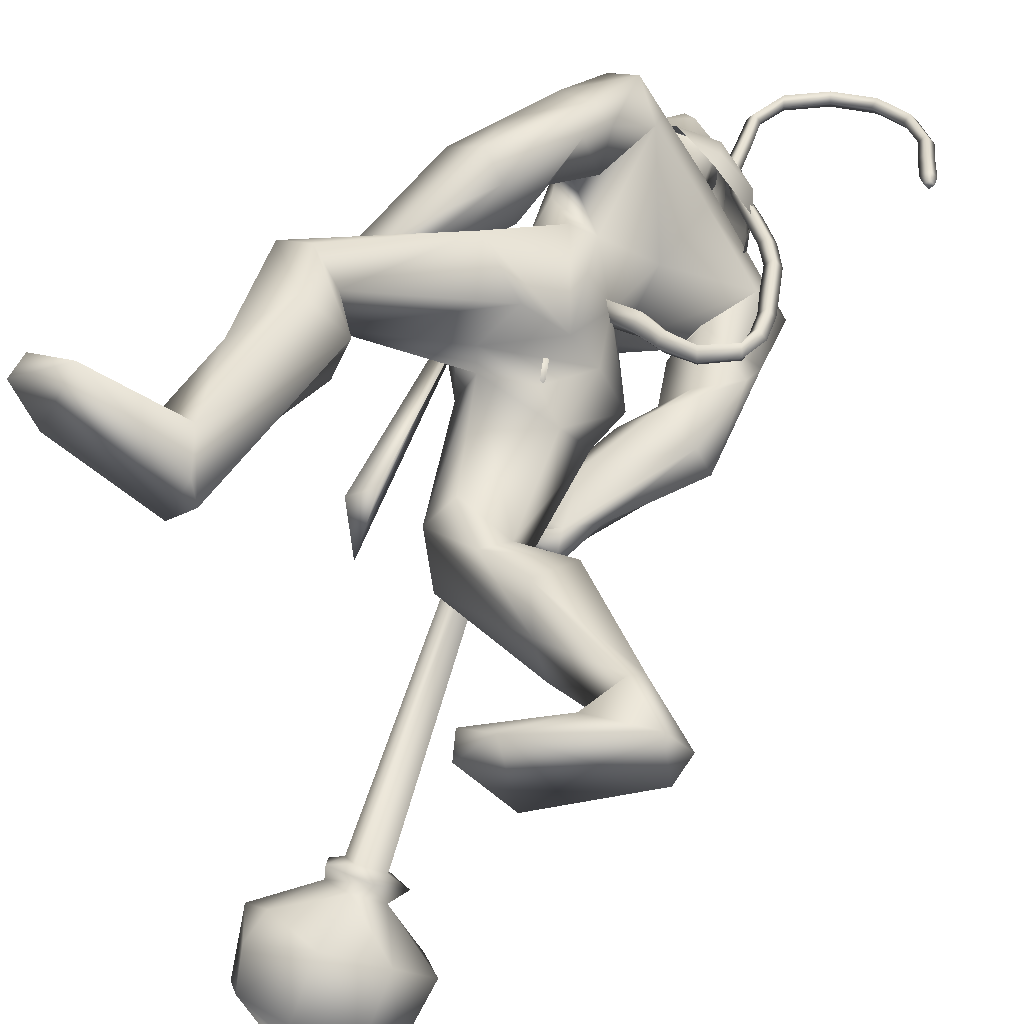
<metadata>
{"format":"obj","ext":"obj","renderer":"f3d","projection":"perspective","resolution":1024,"background":"white","views":[{"elev":38.6,"azim":-167.0,"up":"+Y"}]}
</metadata>
<code>
o body_mesh15-geometry.001
v -0.537 -0.3522 0.4059
v 0.3122 -0.1293 0.8772
v -0.4379 -0.2904 0.3048
v 0.08466 -0.3277 1.369
v 0.04452 -0.7308 1.411
v 0.5544 -0.3465 1.478
v 0.5316 -0.697 1.536
v 0.8382 -0.855 1.446
v 0.2909 -0.9356 1.093
v -0.9318 -0.4615 -0.1001
v 0.2306 -0.4143 0.6452
v 0.7329 -0.2514 1.23
v 1.175 -0.3766 1.53
v 0.9434 -0.09012 1.541
v 0.3167 -0.5679 2.843
v 0.4669 -0.1627 2.504
v 0.1229 -0.3868 3.078
v 0.2958 0.02453 2.986
v 0.3485 0.06664 3.627
v 0.4719 0.3697 2.842
v 0.5067 0.4769 3.909
v 0.6872 0.6244 3.798
v 0.3293 -0.3592 3.828
v 0.5718 -0.6094 3.741
v 0.7393 -0.8732 2.696
v 1.04 -0.7144 1.274
v 0.1322 -0.7213 0.5998
v -0.4973 -0.6755 0.1673
v -0.2532 -0.5651 0.2273
v -0.8192 -0.6698 -0.204
v 0.1254 -1.072 -0.2372
v 0.2583 -0.4147 -0.2532
v 0.5321 -0.7002 -0.2689
v 0.5424 -0.539 -0.129
v 0.5075 -0.8337 -0.1203
v -0.1862 -0.3882 0.01444
v 1.094 -0.618 3.027
v 1.286 -0.324 2.858
v 1.089 0.05291 2.703
v 1.261 0.0276 2.794
v 1.402 -0.03196 3.073
v 0.8539 -0.5247 3.996
v 1.15 -0.2018 4.177
v 0.4778 -0.6797 4.136
v 0.1015 0.1516 4.144
v 0.9233 0.5047 4.297
v 0.9523 0.5789 4.749
v 0.2748 0.8932 4.784
v 0.6047 0.659 4.414
v 0.5307 1.021 4.494
v 0.4579 1.109 5.085
v 0.6928 1.191 4.51
v 0.7387 0.9543 5.33
v 0.4865 0.6366 5.331
v 0.2819 0.8091 5.116
v 0.1777 0.1744 5.601
v 0.01967 0.006989 5.579
v -0.1101 0.2127 4.882
v -0.5557 -0.2182 4.506
v -0.008654 -0.755 4.416
v 0.385 -0.8178 4.676
v 1.045 0.2695 4.099
v 1.11 0.7389 3.435
v 1.327 0.3948 3.179
v 0.656 0.03055 2.686
v 1.103 0.2398 2.758
v 0.8086 0.5807 2.829
v 1.038 0.3245 4.904
v 0.8888 -0.2335 4.966
v -0.02325 -0.8263 4.736
v 0.5881 -0.1385 5.173
v -0.3326 -0.9525 4.781
v 0.2952 -0.3851 5.186
v -0.32 -0.554 5.056
v 0.03413 -0.2216 5.553
v -0.5421 -0.3121 4.841
v 0.3119 -0.3455 5.541
v 0.5677 -0.1576 5.424
v 0.4652 0.1156 5.589
v 0.6638 0.05611 5.557
v 0.3557 0.1608 5.945
v 0.4562 0.1442 5.935
v -0.01213 0.08758 5.914
v 0.5206 0.1751 5.26
v 0.9369 0.5178 5.073
v 1.001 0.5628 4.498
v 1.19 0.7178 4.539
v 0.8604 0.8542 3.9
v 1.142 0.704 4.024
v 1.012 0.7216 3.571
v 0.6652 1.133 4.123
v 1.087 1.087 3.476
v 1.245 1.267 3.633
v 1.591 1.054 3.902
v 1.258 1.167 4.169
v 0.9776 1.107 4.744
v 0.9501 0.8092 5.242
v 1.323 0.8748 4.147
v 1.347 0.5245 3.87
v 1.566 0.667 3.983
v 1.508 0.5018 3.241
v 1.87 0.5357 2.908
v 1.792 0.7576 3.191
v 1.74 0.3154 3.328
v 2.028 0.6101 2.765
v 2.147 0.6117 2.9
v 2.204 0.528 3.026
v 2.051 0.4093 3.347
v 1.566 0.3443 2.988
v 1.868 0.156 2.809
v 1.886 0.3427 3.076
v 2.13 -0.01761 2.845
v 2.263 0.3755 3.077
v 2.084 0.1569 2.617
v 2.189 0.3445 2.723
v 2.275 0.1361 3.031
v 2.235 0.2324 2.805
v 2.116 0.009681 2.67
v 2 0.3577 2.617
v -0.02273 -0.2271 5.892
v 0.5189 -0.4015 5.498
v 0.7282 -0.2014 5.442
v 0.8276 -0.1325 5.612
v 0.7389 -0.3586 5.585
v 0.5665 -0.4474 5.879
v 0.1947 -0.3864 5.81
v 0.6509 -0.2907 5.777
v 0.7628 -0.1298 5.73
v 0.7104 -0.01405 5.926
v 0.6537 -0.02265 6.14
v 0.6652 -0.2621 6.144
v 0.5147 -0.4451 6.098
v 0.7163 -0.261 5.923
v 0.8078 -0.2711 5.761
v 0.1946 -0.383 5.893
v -0.2211 -0.3125 4.125
v 0.01813 -0.6609 4.11
v -0.7643 -0.5533 4.676
v -0.6818 -0.5601 4.045
v -0.6212 -0.4463 3.722
v -0.2657 -0.4379 3.524
v -0.05126 -0.8951 4.058
v -0.408 -0.9905 3.587
v -0.1131 -0.9398 3.608
v -0.1625 -1.155 3.224
v -0.4976 -0.829 3.077
v -0.3937 -0.5687 3.017
v -0.07691 -0.4167 3.182
v -0.5106 -0.9149 4.225
v -0.5585 -0.8353 4.877
v -0.0196 -0.6781 3.583
v 0.2353 -0.7487 3.365
v 0.1867 -1.03 3.365
v 0.1559 -0.9439 2.521
v 0.3477 -0.6379 2.727
v 0.6099 -0.857 2.749
v 0.5132 -1.054 2.78
v 0.5188 -1.152 2.247
v 0.4154 -1.083 2.142
v 0.3818 -0.8992 2.074
v 0.387 -0.8179 2.257
v 0.5337 -0.8529 2.377
v 0.6603 -0.8603 2.461
v 0.8197 -1.069 2.255
v 0.6642 -1.106 2.254
v 0.669 -0.9598 1.989
v 0.7973 -0.7623 1.949
v 0.9533 -0.871 2.18
v 0.9984 -0.8042 2.121
v 0.9475 -0.7536 2.001
v 0.794 -0.9877 2.06
v 0.6458 -0.6957 2.012
v 2.062 0.5242 2.344
v 1.923 0.8487 2.336
v 1.132 1.004 3.005
v 2.417 1.015 2.573
v 2.364 0.6947 2.877
v 2.278 0.36 2.759
v 2.376 0.5101 2.345
v 1.873 0.4353 1.902
v 2.434 0.3767 1.801
v 2.25 0.5124 0.8747
v 2.431 0.4967 0.8493
v 2.46 0.4285 0.263
v 2.228 0.6037 0.223
v 2.254 0.8248 0.2268
v 3.291 0.8434 0.4387
v 2.993 1.444 0.414
v 3.479 1.19 0.4705
v 3.393 1.308 0.6084
v 2.377 0.8756 0.7018
v 1.713 0.809 1.878
v 2.043 1.111 1.874
v 2.135 1.082 2.492
v 2.52 0.685 1.603
v 2.425 0.973 1.477
v 2.645 0.8371 0.8542
v 2.826 0.6964 0.6173
v 3.504 1.033 0.6133
v -0.7453 -0.2328 -0.1984
v 1.401 0.02235 3.435
v 1.366 -0.1315 3.411
v 1.547 0.1853 1.038
v 1.471 -0.2447 0.9328
v 1.284 0.07137 3.434
v 1.319 0.3025 1.038
f 1 2 3
f 4 2 1
f 4 5 6
f 6 5 7
f 5 8 7
f 5 9 8
f 4 1 5
f 5 1 10
f 2 11 3
f 12 11 2
f 12 13 11
f 12 14 13
f 6 14 12
f 15 6 7
f 15 16 6
f 16 15 17
f 17 15 25
f 15 7 25
f 7 8 25
f 9 26 8
f 9 27 26
f 28 27 9
f 28 29 27
f 30 31 28
f 32 31 30
f 32 33 31
f 32 34 33
f 34 29 35
f 36 29 34
f 28 35 29
f 35 28 31
f 31 33 35
f 34 35 33
f 3 29 36
f 11 29 3
f 27 29 11
f 26 27 11
f 26 11 13
f 25 8 26
f 25 26 37
f 38 37 26
f 40 38 39
f 41 38 40
f 37 38 41
f 24 42 44
f 23 24 44
f 45 19 23
f 45 21 19
f 21 47 46
f 48 47 21
f 48 49 47
f 48 50 49
f 51 50 48
f 51 52 50
f 53 51 54
f 51 55 54
f 55 51 48
f 55 57 56
f 57 55 58
f 55 48 58
f 58 48 45
f 48 21 45
f 59 45 23
f 23 44 60
f 60 44 61
f 61 44 42
f 61 42 43
f 43 41 62
f 43 42 41
f 63 41 64
f 41 40 64
f 64 40 39
f 65 66 39
f 66 65 18
f 18 65 16
f 65 39 16
f 39 38 13
f 38 26 13
f 39 13 14
f 6 39 14
f 16 39 6
f 18 16 17
f 20 175 67
f 21 46 22
f 22 46 62
f 68 62 46
f 68 43 62
f 69 43 68
f 69 61 43
f 60 61 70
f 69 70 61
f 71 70 69
f 71 72 70
f 73 72 71
f 73 74 72
f 75 74 73
f 75 76 74
f 76 58 59
f 57 58 76
f 57 76 75
f 75 73 77
f 77 73 71
f 77 71 78
f 79 78 71
f 79 80 78
f 81 82 79
f 56 81 79
f 83 81 56
f 83 56 57
f 56 79 84
f 79 71 84
f 84 71 97
f 71 85 97
f 71 69 85
f 85 69 68
f 47 85 68
f 86 85 47
f 85 86 87
f 88 89 86
f 88 90 89
f 91 90 88
f 92 90 91
f 91 93 92
f 93 52 95
f 52 93 91
f 91 88 49
f 88 86 49
f 49 86 47
f 91 49 50
f 50 52 91
f 52 96 95
f 52 51 96
f 51 53 96
f 96 53 97
f 97 53 54
f 97 54 84
f 56 84 54
f 54 55 56
f 85 87 97
f 96 97 87
f 95 96 87
f 87 86 89
f 87 89 98
f 98 89 99
f 90 99 89
f 94 98 100
f 95 98 94
f 95 87 98
f 93 95 94
f 98 99 100
f 90 101 99
f 92 101 90
f 92 102 101
f 92 103 102
f 93 103 92
f 93 94 103
f 100 99 104
f 101 104 99
f 102 103 105
f 103 106 105
f 103 107 106
f 103 94 107
f 94 108 107
f 94 100 108
f 100 104 108
f 109 110 104
f 111 110 109
f 104 110 111
f 108 104 111
f 108 111 112
f 111 113 112
f 102 111 101
f 106 111 102
f 111 106 114
f 106 115 114
f 106 107 115
f 107 108 113
f 113 108 116
f 108 112 116
f 113 116 112
f 107 113 117
f 113 118 117
f 111 118 113
f 111 107 118
f 111 114 107
f 107 114 115
f 107 117 118
f 102 119 106
f 102 105 119
f 106 119 105
f 101 111 109
f 101 109 104
f 47 68 46
f 83 57 75
f 83 75 120
f 120 75 126
f 75 77 126
f 78 121 77
f 78 122 121
f 123 122 80
f 123 124 122
f 121 124 125
f 124 121 122
f 77 121 125
f 77 125 126
f 125 124 127
f 127 124 128
f 128 124 123
f 128 123 80
f 80 122 78
f 80 129 128
f 79 129 80
f 79 82 129
f 82 130 129
f 130 131 129
f 132 125 131
f 126 125 132
f 133 125 127
f 131 125 133
f 131 133 129
f 127 134 133
f 128 134 127
f 128 133 134
f 129 133 128
f 120 126 135
f 58 45 59
f 59 23 60
f 59 60 136
f 136 60 137
f 137 60 70
f 74 150 72
f 74 138 150
f 76 138 74
f 76 59 138
f 138 59 139
f 59 136 139
f 140 139 136
f 203 206 201
f 140 136 141
f 141 136 137
f 143 144 142
f 143 145 144
f 146 145 143
f 140 147 146
f 147 140 148
f 140 141 148
f 139 140 146
f 146 143 139
f 139 143 149
f 143 142 149
f 149 142 72
f 70 72 142
f 149 72 150
f 139 149 138
f 138 149 150
f 70 142 137
f 141 137 151
f 142 151 137
f 142 144 151
f 144 152 151
f 144 153 152
f 145 153 144
f 148 151 152
f 141 151 148
f 146 154 145
f 146 147 154
f 147 148 155
f 148 152 155
f 155 152 156
f 153 156 152
f 153 157 156
f 145 157 153
f 145 158 157
f 154 158 145
f 154 159 158
f 160 159 154
f 161 162 159
f 161 155 162
f 147 155 161
f 147 161 154
f 161 160 154
f 157 163 156
f 157 164 163
f 158 164 157
f 158 165 164
f 159 166 158
f 159 167 166
f 162 167 159
f 162 158 167
f 155 163 162
f 163 168 156
f 155 168 163
f 155 156 168
f 163 165 162
f 163 169 165
f 164 169 163
f 169 164 165
f 162 165 170
f 165 171 170
f 158 171 165
f 158 170 171
f 162 170 158
f 158 166 167
f 172 159 160
f 161 159 172
f 161 172 160
f 66 173 39
f 67 173 66
f 67 174 173
f 67 175 174
f 64 176 63
f 64 177 176
f 39 177 64
f 39 178 177
f 173 178 39
f 173 179 178
f 180 179 173
f 180 181 179
f 182 181 180
f 182 183 181
f 182 184 183
f 185 184 182
f 186 184 185
f 186 187 184
f 188 187 186
f 188 189 187
f 188 191 190
f 186 191 188
f 186 185 191
f 192 185 182
f 185 192 191
f 192 193 191
f 180 192 182
f 192 194 193
f 192 174 194
f 192 173 174
f 192 180 173
f 174 175 194
f 175 176 194
f 175 63 176
f 179 177 178
f 195 177 179
f 176 177 195
f 193 194 176
f 193 176 196
f 176 195 196
f 195 183 197
f 183 198 197
f 183 184 198
f 184 187 198
f 198 187 199
f 187 189 199
f 190 197 199
f 191 197 190
f 191 196 197
f 191 193 196
f 196 195 197
f 197 198 199
f 188 190 189
f 199 189 190
f 181 183 195
f 179 181 195
f 67 66 20
f 18 20 66
f 36 34 32
f 200 36 32
f 3 36 200
f 1 3 200
f 10 1 200
f 200 30 10
f 200 32 30
f 30 28 10
f 10 28 5
f 5 28 9
f 4 6 12
f 4 12 2
f 202 203 201
f 202 204 203
f 202 205 206
f 202 206 204
f 204 206 203
f 201 205 202
f 206 205 201
f 19 18 17
f 19 20 18
f 21 20 19
f 20 21 22
f 23 19 17
f 17 24 23
f 17 25 24
f 42 37 41
f 24 37 42
f 24 25 37
f 62 41 63
f 20 22 175
f 22 63 175
f 22 62 63
o Cylinder_Cylinder.001
v 1.446 -2.737 0.7249
v 0.7849 0.01973 2.769
v 1.535 -2.625 0.6178
v 0.6621 -0.06917 2.696
v 1.424 -2.531 0.4769
v 1.208 -2.635 0.5335
v 0.6999 -0.1407 2.813
v 1.253 -2.741 0.6693
v 0.8064 -0.03249 2.881
v 0.6281 0.05528 2.717
v 0.5681 -0.07134 2.844
v 0.6854 0.08861 2.944
v 0.6976 0.109 2.923
v 0.6862 0.1261 2.9
v 0.658 0.1298 2.887
v 0.6295 0.118 2.892
v 0.6173 0.0976 2.912
v 0.6287 0.08054 2.936
v 0.6872 -0.04894 2.947
v 1.676 -2.739 0.6971
v 1.609 -2.519 0.411
v 1.257 -2.519 0.3074
v 1.075 -2.832 0.6044
v 1.379 -2.905 0.7973
v 1.568 -2.874 0.624
v 1.638 -2.708 0.4535
v 1.41 -2.636 0.2962
v 1.178 -2.773 0.3897
v 1.325 -2.944 0.6415
v 1.909 -2.628 0.02685
v 0.9902 -2.775 -0.1694
v 0.9794 -3.435 0.5916
v 2.186 -2.958 0.3466
v 1.473 -2.591 -0.2919
v 0.7683 -3.159 0.15
v 1.478 -3.512 0.8007
v 1.948 -3.278 0.7199
v 2.026 -2.771 -0.1797
v 2.205 -3.373 -0.005365
v 2.04 -3.08 -0.3606
v 1.596 -3.038 -0.5776
v 1.125 -3.201 -0.4906
v 0.9583 -3.55 -0.1783
v 1.112 -3.803 0.2111
v 1.564 -3.874 0.4031
v 2.026 -3.674 0.347
v 1.836 -3.697 -0.1444
v 1.791 -3.53 -0.3558
v 1.528 -3.535 -0.4305
v 1.461 -3.791 -0.1479
v 1.768 -3.929 -0.01369
v 2.011 -3.579 -0.364
v 1.526 -3.499 -0.597
v 1.286 -3.859 -0.2552
v 1.746 -3.897 -0.2381
v 1.833 -3.73 -0.4058
v 1.6 -3.694 -0.5196
v 1.506 -3.872 -0.3354
v 1.934 -3.882 -0.3373
v 1.865 -3.724 -0.5456
v 1.602 -3.722 -0.635
v 1.438 -3.963 -0.4003
v 1.683 -4.03 -0.2394
v 1.73 -4.038 -0.5848
v 1.717 -3.93 -0.586
v 1.657 -4.019 -0.4881
f 210 212 213
f 209 211 208
f 211 212 210
f 222 216 217
f 207 230 226
f 214 207 213
f 213 215 225
f 215 218 225
f 213 225 217
f 210 213 217
f 210 217 216
f 210 216 208
f 225 218 224
f 220 208 221
f 215 208 220
f 226 230 235
f 215 219 218
f 207 214 230
f 211 209 227
f 228 227 232
f 209 207 226
f 229 228 234
f 243 242 251
f 227 226 232
f 226 231 232
f 243 235 242
f 232 236 233
f 231 243 232
f 238 234 241
f 237 233 240
f 236 232 239
f 242 238 251
f 213 207 208
f 236 244 240
f 238 241 249
f 249 241 237
f 237 240 247
f 240 244 246
f 244 239 246
f 245 239 243
f 252 251 256
f 256 249 248
f 253 256 257
f 251 250 256
f 255 247 246
f 246 245 253
f 256 255 259
f 245 252 253
f 256 260 257
f 255 254 259
f 257 260 261
f 254 253 258
f 253 257 258
f 264 260 259
f 259 258 263
f 262 258 257
f 265 269 270
f 261 264 268
f 264 263 267
f 267 263 262
f 272 268 271
f 266 265 270
f 267 266 271
f 272 271 270
f 208 211 210
f 213 208 215
f 217 225 224
f 223 217 224
f 221 216 222
f 214 212 229
f 229 212 228
f 212 211 228
f 228 211 227
f 243 231 235
f 230 229 235
f 235 229 234
f 234 228 233
f 238 235 234
f 237 234 233
f 235 238 242
f 234 237 241
f 233 236 240
f 232 243 239
f 244 236 239
f 250 249 256
f 248 247 255
f 265 261 269
f 266 262 265
f 262 261 265
f 269 268 272
f 212 214 213
f 223 222 217
f 224 218 223
f 223 218 222
f 219 220 221
f 218 219 222
f 219 221 222
f 208 216 221
f 219 215 220
f 231 226 235
f 214 229 230
f 209 226 227
f 233 228 232
f 252 243 251
f 238 250 251
f 207 209 208
f 250 238 249
f 248 249 237
f 248 237 247
f 247 240 246
f 239 245 246
f 252 245 243
f 253 252 256
f 255 256 248
f 254 255 246
f 254 246 253
f 260 256 259
f 254 258 259
f 260 264 261
f 263 264 259
f 258 262 263
f 261 262 257
f 269 272 270
f 269 261 268
f 268 264 267
f 266 267 262
f 268 267 271
f 271 266 270
o tail_mesh15-geometry
v 0.4257 0.03491 3.566
v -0.03786 0.06618 3.267
v 0.4155 0.1528 3.638
v -0.07793 0.1623 3.34
v 0.3711 0.03614 3.742
v -0.1317 0.06719 3.412
v 0.3924 -0.08174 3.643
v -0.08934 -0.02894 3.336
v -0.3504 0.08732 3.12
v -0.3349 0.1686 3.202
v -0.328 0.08817 3.283
v -0.3436 0.006913 3.204
v -0.78 0.1228 3.431
v -0.7104 0.1894 3.461
v -0.6504 0.1234 3.493
v -0.7136 0.05679 3.467
v -0.784 0.1529 3.963
v -0.7114 0.2195 3.96
v -0.6425 0.1536 3.964
v -0.711 0.08693 3.967
v -0.6735 0.1871 4.545
v -0.6076 0.2537 4.518
v -0.5422 0.1878 4.499
v -0.6048 0.1211 4.525
v -0.3741 0.2205 5.08
v -0.3197 0.2871 5.056
v -0.2566 0.2212 5.04
v -0.3167 0.1545 5.063
v -0.2993 0.2557 5.715
v -0.2432 0.3223 5.728
v -0.1787 0.2564 5.745
v -0.2439 0.1897 5.735
v -0.4532 0.2867 6.275
v -0.4398 0.3533 6.331
v -0.4289 0.2874 6.394
v -0.4457 0.2207 6.334
v -1.108 0.3214 6.349
v -1.145 0.3881 6.391
v -1.189 0.3221 6.437
v -1.151 0.2554 6.388
v -1.515 0.3544 5.874
v -1.571 0.4211 5.88
v -1.634 0.3551 5.882
v -1.573 0.2884 5.873
v -1.577 0.382 5.36
v -1.643 0.4487 5.368
v -1.71 0.3827 5.369
v -1.644 0.316 5.361
v -1.623 0.3887 5.245
v -1.662 0.4281 5.25
v -1.702 0.3891 5.251
v -1.663 0.3497 5.246
v -0.274 0.2381 5.396
v -0.2103 0.1721 5.411
v -0.1454 0.2388 5.418
v -0.21 0.3047 5.404
v -0.7944 0.304 6.386
v -0.7878 0.2381 6.442
v -0.7769 0.3047 6.504
v -0.7806 0.3707 6.44
v -0.3138 0.2712 6.034
v -0.2632 0.2052 6.046
v -0.2043 0.2719 6.06
v -0.2618 0.3378 6.039
v -0.7586 0.17 4.268
v -0.689 0.104 4.27
v -0.6227 0.1707 4.265
v -0.6899 0.2366 4.263
v -0.803 0.1378 3.696
v -0.7357 0.07186 3.702
v -0.6692 0.1385 3.701
v -0.7358 0.2045 3.695
v -0.5357 0.2038 4.81
v -0.4656 0.1378 4.787
v -0.4049 0.2045 4.761
v -0.4688 0.2704 4.781
v -1.372 0.3379 6.143
v -1.416 0.2719 6.184
v -1.459 0.3386 6.231
v -1.411 0.4046 6.189
v -1.542 0.3682 5.61
v -1.604 0.3022 5.606
v -1.669 0.3689 5.614
v -1.602 0.4349 5.613
v -0.6483 0.105 3.209
v -0.6337 0.03185 3.283
v -0.6127 0.1058 3.351
v -0.6265 0.179 3.28
v 0.183 0.05054 3.442
v 0.1163 0.1575 3.529
v 0.04332 0.05166 3.606
v 0.1064 -0.05534 3.522
f 361 274 362
f 362 276 363
f 274 280 281
f 364 280 274
f 363 278 280
f 273 275 279
f 357 358 288
f 280 278 284
f 278 276 282
f 276 274 281
f 341 342 292
f 358 359 287
f 359 360 287
f 360 357 286
f 337 338 296
f 342 343 291
f 343 344 291
f 344 341 290
f 345 346 300
f 338 339 295
f 339 340 295
f 340 337 294
f 325 326 304
f 346 347 299
f 347 348 299
f 348 345 298
f 333 334 308
f 326 327 303
f 327 328 303
f 328 325 302
f 329 330 312
f 334 335 307
f 335 336 307
f 336 333 306
f 349 350 316
f 330 331 311
f 331 332 311
f 332 329 310
f 353 354 320
f 350 351 315
f 351 352 315
f 352 349 314
f 317 320 324
f 354 355 319
f 355 356 319
f 356 353 318
f 322 321 323
f 320 319 323
f 319 318 323
f 318 317 322
f 297 300 326
f 300 299 327
f 299 298 327
f 298 297 328
f 305 308 330
f 308 307 331
f 307 306 331
f 306 305 332
f 301 304 334
f 304 303 335
f 303 302 335
f 302 301 336
f 289 292 338
f 292 291 339
f 291 290 339
f 290 289 340
f 285 288 342
f 288 287 343
f 287 286 343
f 286 285 344
f 293 296 346
f 296 295 347
f 295 294 347
f 294 293 348
f 309 312 350
f 312 311 351
f 311 310 351
f 310 309 352
f 313 316 354
f 316 315 355
f 315 314 355
f 314 313 356
f 281 284 358
f 284 283 359
f 283 282 359
f 282 281 360
f 273 361 362
f 275 362 363
f 279 364 273
f 277 363 279
f 274 276 362
f 276 278 363
f 280 284 281
f 361 364 274
f 364 363 280
f 275 277 279
f 285 357 288
f 278 283 284
f 283 278 282
f 282 276 281
f 289 341 292
f 288 358 287
f 360 286 287
f 357 285 286
f 293 337 296
f 292 342 291
f 344 290 291
f 341 289 290
f 297 345 300
f 296 338 295
f 340 294 295
f 337 293 294
f 301 325 304
f 300 346 299
f 348 298 299
f 345 297 298
f 305 333 308
f 304 326 303
f 328 302 303
f 325 301 302
f 309 329 312
f 308 334 307
f 336 306 307
f 333 305 306
f 313 349 316
f 312 330 311
f 332 310 311
f 329 309 310
f 317 353 320
f 316 350 315
f 352 314 315
f 349 313 314
f 321 317 324
f 320 354 319
f 356 318 319
f 353 317 318
f 321 324 323
f 324 320 323
f 318 322 323
f 317 321 322
f 325 297 326
f 326 300 327
f 298 328 327
f 297 325 328
f 329 305 330
f 330 308 331
f 306 332 331
f 305 329 332
f 333 301 334
f 334 304 335
f 302 336 335
f 301 333 336
f 337 289 338
f 338 292 339
f 290 340 339
f 289 337 340
f 341 285 342
f 342 288 343
f 286 344 343
f 285 341 344
f 345 293 346
f 346 296 347
f 294 348 347
f 293 345 348
f 349 309 350
f 350 312 351
f 310 352 351
f 309 349 352
f 353 313 354
f 354 316 355
f 314 356 355
f 313 353 356
f 357 281 358
f 358 284 359
f 282 360 359
f 281 357 360
f 275 273 362
f 277 275 363
f 364 361 273
f 363 364 279
o hair_mesh18-geometry
v -0.03077 -0.3736 5.916
v 0.1012 -0.4582 5.86
v 0.07624 -0.4157 6.064
v -0.1349 -0.2828 5.543
v 0.1103 -0.5239 5.516
v -0.1242 -0.5014 5.281
v -0.3431 -0.2343 5.316
v -0.2709 -0.4092 4.998
v -0.4009 -0.2142 5.025
v -0.3861 -0.1912 4.831
v -0.4516 0.2441 4.781
v -0.4149 0.2784 5.071
v -0.1556 0.5294 5.102
v -0.1159 0.4557 5.386
v 0.0656 0.611 5.104
v 0.2199 0.5436 5.387
v 0.0665 0.3298 5.605
v -0.1455 0.1329 5.591
v -0.3291 0.1431 5.355
v -0.1122 -0.03197 5.922
v 0.1822 0.2741 5.981
v 0.01091 -0.1049 6.132
v 0.2847 0.2181 6.128
v 0.3718 0.1071 6.242
v 0.3719 0.0151 6.294
v 0.3681 -0.1119 6.267
v 0.2684 -0.2919 6.289
v 0.2031 -0.4058 6.191
v 0.2172 -0.4682 6.004
v 0.3182 -0.4892 5.771
v 0.3643 -0.4956 5.983
v 0.5151 -0.5896 5.881
v 0.3972 -0.5818 5.676
v 0.3557 -0.4433 5.32
v 0.4466 -0.52 5.317
v 0.4869 -0.5668 5.009
v 0.4861 -0.4474 5.316
v 0.5311 -0.4303 5.606
v 0.5943 -0.462 5.833
v 0.6272 -0.4697 5.984
v 0.5852 -0.5645 6.042
v 0.5103 -0.4369 6.107
v 0.3468 -0.4598 6.147
v 0.4391 -0.3262 6.241
v 0.6668 -0.1895 6.178
v 0.5385 -0.04183 6.25
v 0.523 0.1027 6.202
v 0.4328 0.1873 6.07
v 0.5688 0.1262 6.045
v 0.6448 -0.02793 6.148
v 0.7028 -0.09989 6.225
v 0.6958 -0.2695 6.104
v 0.6101 -0.3817 6.196
v 0.6808 -0.4272 6.127
v 0.7755 -0.1393 6.155
v 0.7656 -0.04888 6.026
v 0.786 0.046 6.104
v 0.7516 0.1298 5.953
v 0.7404 0.01107 5.867
v 0.6869 0.0436 5.653
v 0.6439 0.1684 5.751
v 0.5402 0.1858 5.839
v 0.3416 0.2731 5.934
v 0.4078 0.3807 5.606
v 0.5405 0.1648 5.546
v 0.6763 0.2101 5.549
v 0.6501 0.08298 5.528
v 0.7111 0.1614 5.289
v -0.1454 0.5386 4.906
f 365 366 367
f 368 366 365
f 368 369 366
f 368 370 369
f 371 370 368
f 371 372 370
f 373 372 371
f 374 372 373
f 373 375 374
f 376 375 373
f 376 377 375
f 378 377 376
f 377 378 379
f 378 380 379
f 378 381 380
f 378 382 381
f 382 378 383
f 383 378 376
f 383 376 371
f 371 376 373
f 382 383 371
f 382 371 368
f 384 382 368
f 384 381 382
f 384 385 381
f 386 385 384
f 385 386 387
f 387 386 388
f 388 386 389
f 389 386 390
f 390 386 391
f 386 392 391
f 386 367 392
f 386 365 367
f 386 384 365
f 384 368 365
f 367 393 392
f 367 366 393
f 366 394 393
f 369 394 366
f 393 394 395
f 394 396 395
f 394 397 396
f 398 397 394
f 398 399 397
f 398 400 399
f 399 400 401
f 402 399 401
f 397 399 402
f 396 397 402
f 396 402 403
f 404 396 403
f 405 396 404
f 395 396 405
f 406 395 405
f 395 406 407
f 408 407 406
f 408 391 407
f 390 391 408
f 409 390 408
f 410 390 409
f 389 390 410
f 411 389 410
f 411 388 389
f 388 411 412
f 412 411 413
f 411 414 413
f 411 410 414
f 410 415 414
f 410 409 415
f 415 409 416
f 417 416 409
f 417 418 416
f 417 405 418
f 417 406 405
f 408 406 417
f 409 408 417
f 418 405 404
f 418 404 416
f 415 416 419
f 419 416 420
f 419 420 421
f 421 420 422
f 420 423 422
f 422 423 424
f 425 422 424
f 426 422 425
f 426 413 422
f 412 413 426
f 427 412 426
f 387 412 427
f 387 388 412
f 385 387 427
f 381 385 427
f 381 427 428
f 428 427 426
f 381 428 380
f 413 421 422
f 413 414 421
f 414 415 421
f 415 419 421
f 429 426 425
f 429 425 430
f 425 424 430
f 424 431 430
f 430 431 432
f 429 430 432
f 391 392 407
f 392 393 407
f 393 395 407
f 433 377 379
f 377 433 375

</code>
